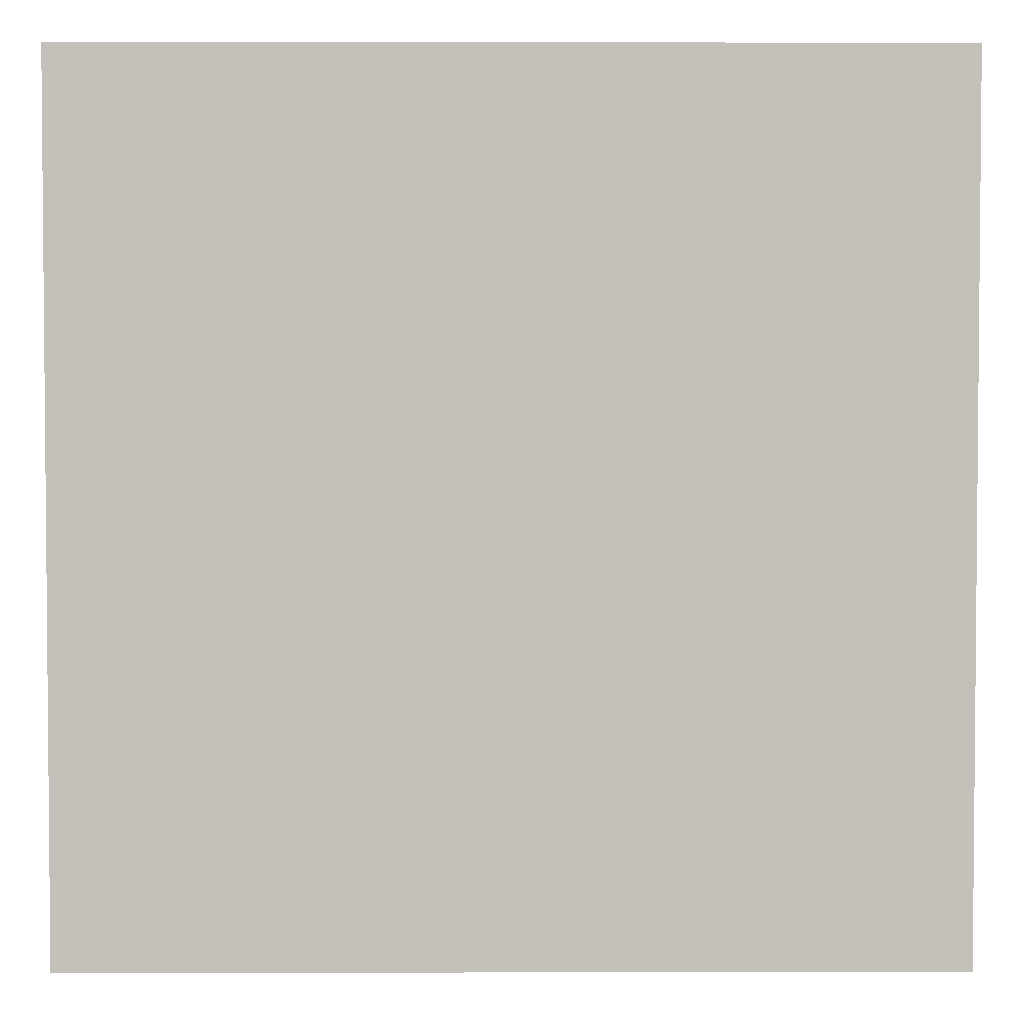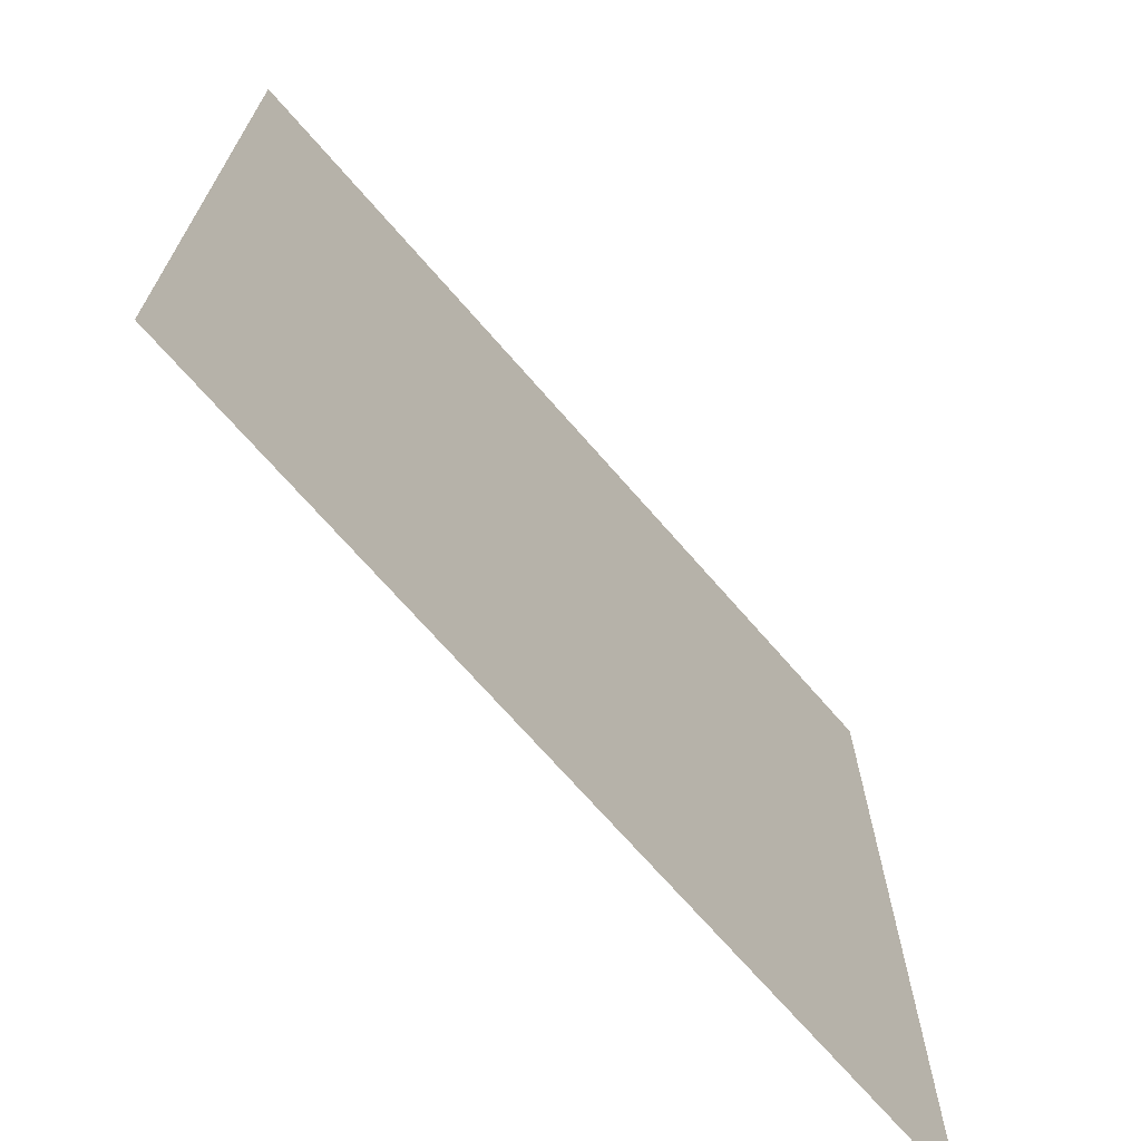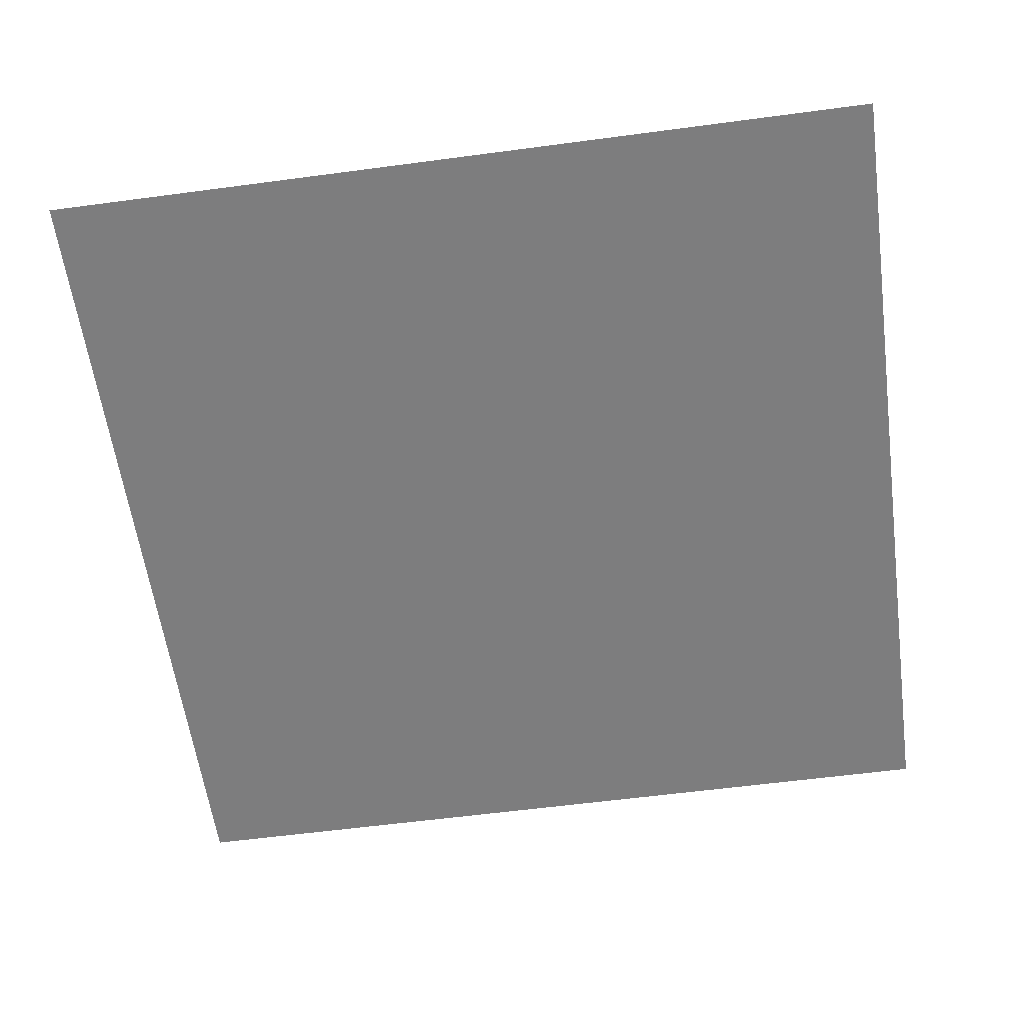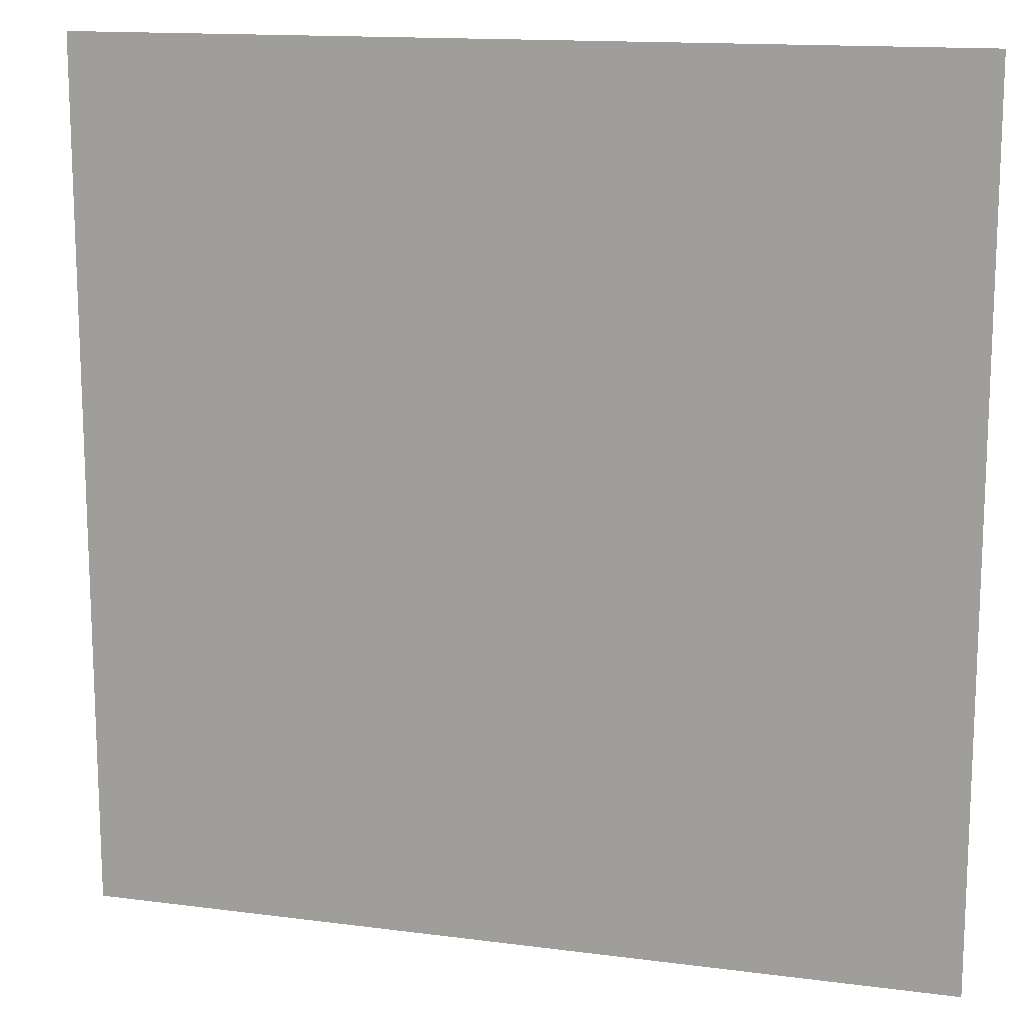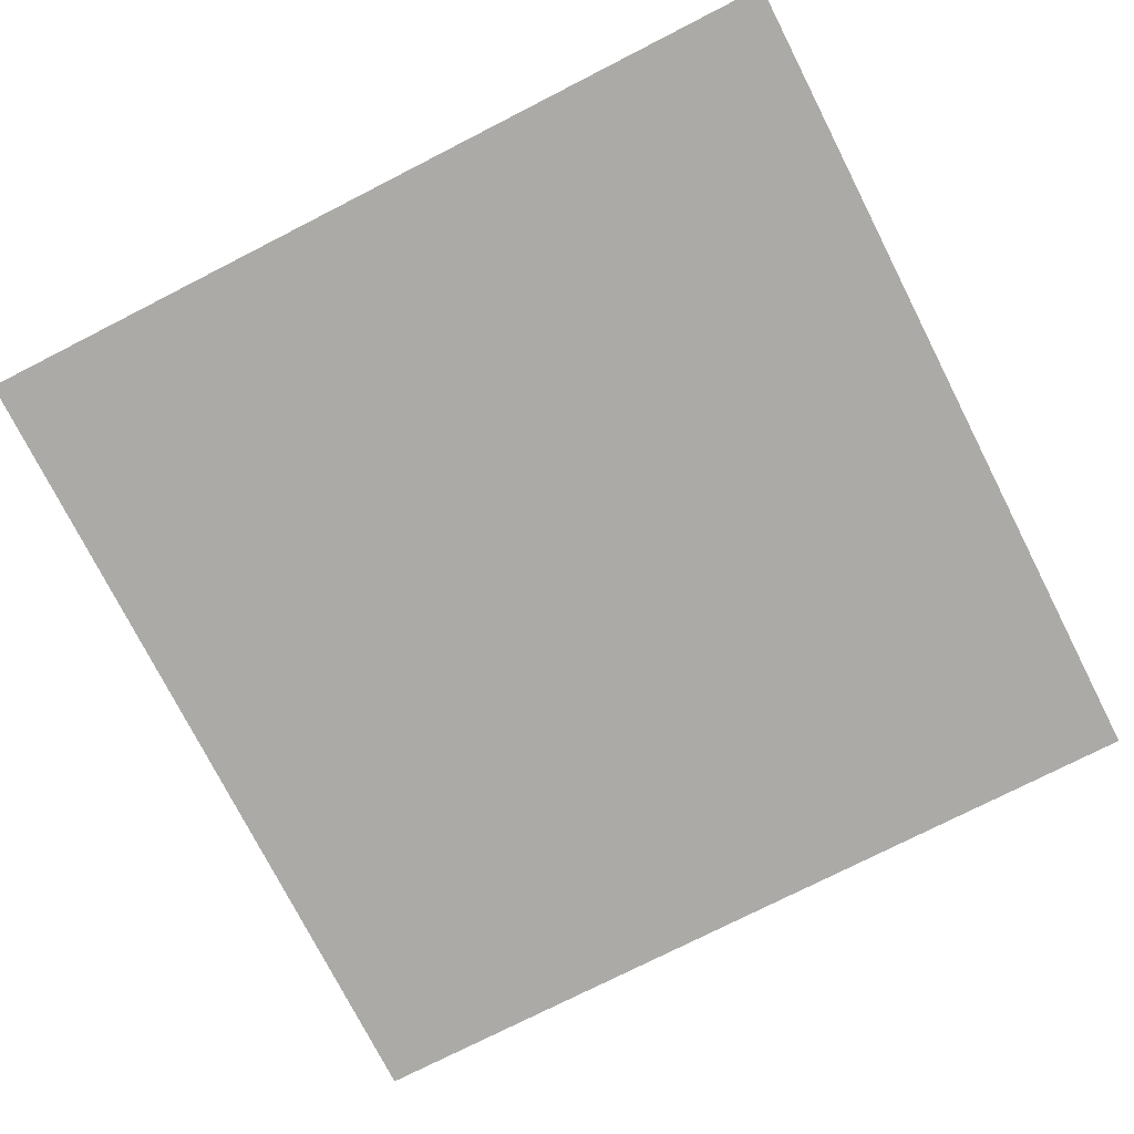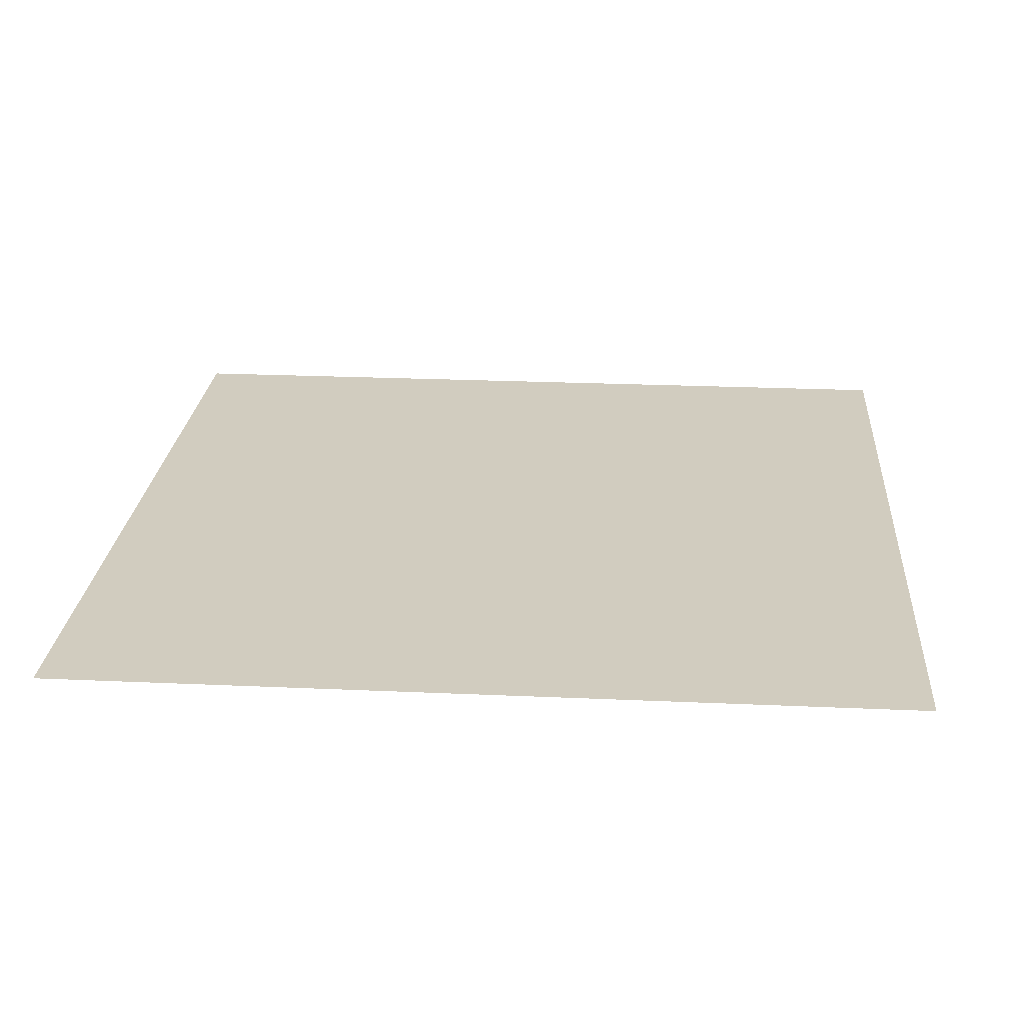
<metadata>
{"format":"obj","ext":"obj","renderer":"f3d","projection":"perspective","resolution":1024,"background":"white","views":[{"elev":3.1,"azim":-0.3,"up":"+Z"},{"elev":-70.5,"azim":131.0,"up":"+Z"},{"elev":-59.2,"azim":-172.2,"up":"+Y"},{"elev":14.2,"azim":-163.9,"up":"+Z"},{"elev":-75.8,"azim":-63.0,"up":"+Y"},{"elev":23.8,"azim":-85.7,"up":"+Y"}]}
</metadata>
<code>
g floor1_8
v 0.5035 -1.262 -0.5035
v 0.5035 -1.262 0.5035
v -0.5035 -1.262 0.5035
v -0.5035 -1.262 -0.5035
g floor1_8_0
f 3 2 1
f 4 3 1

</code>
